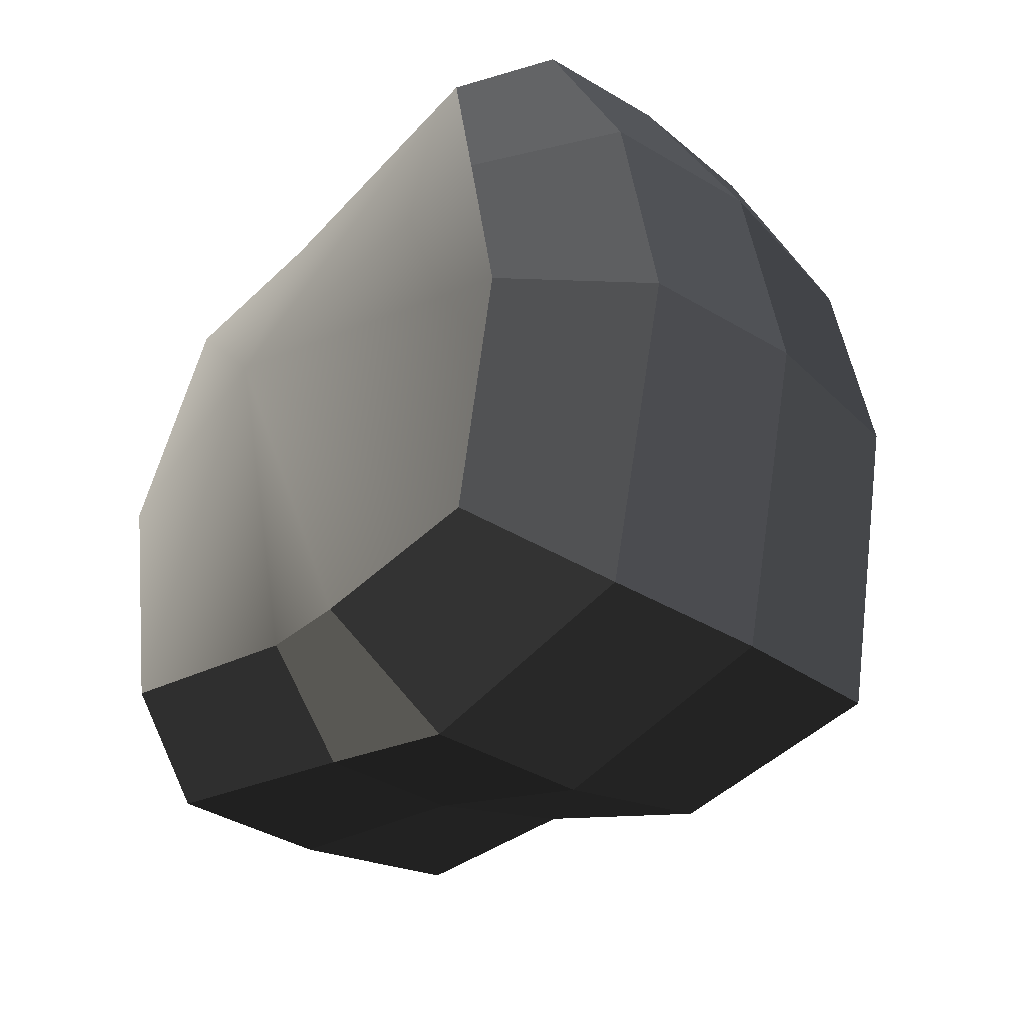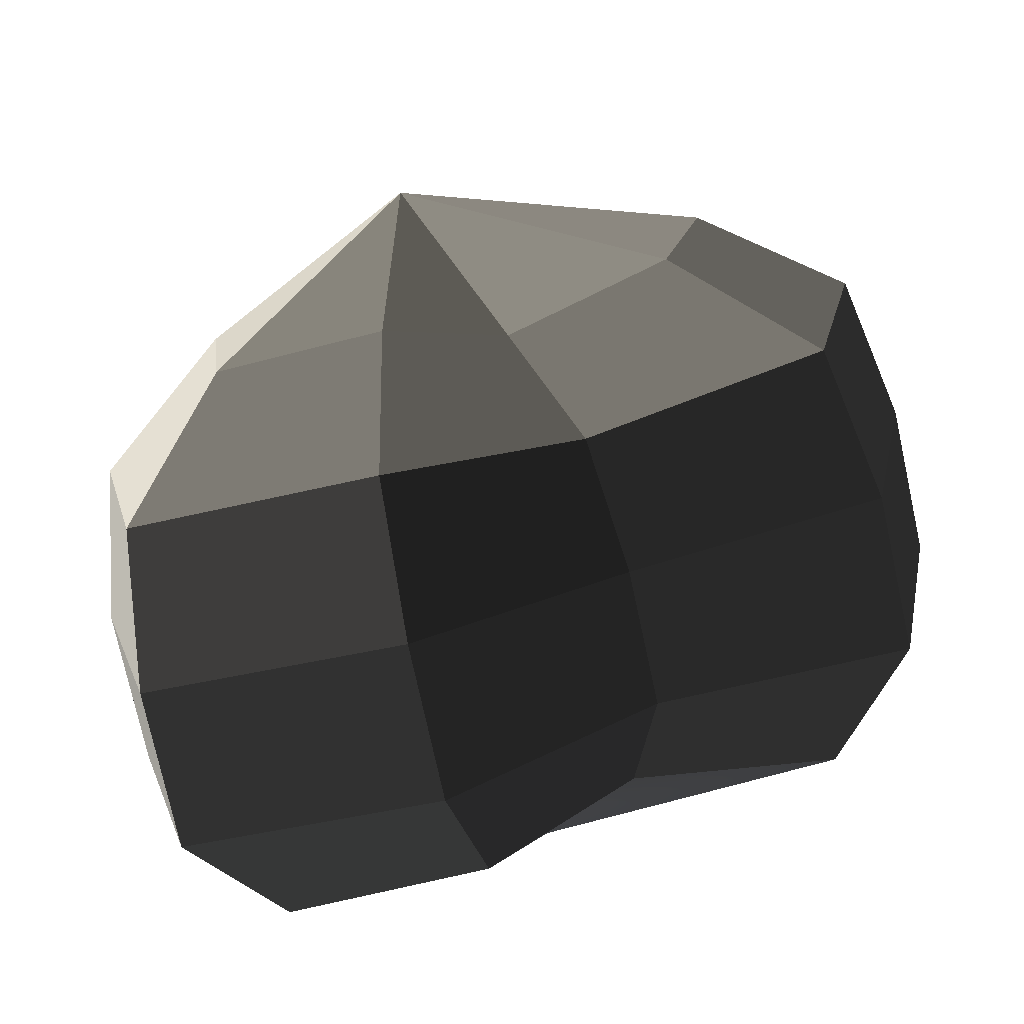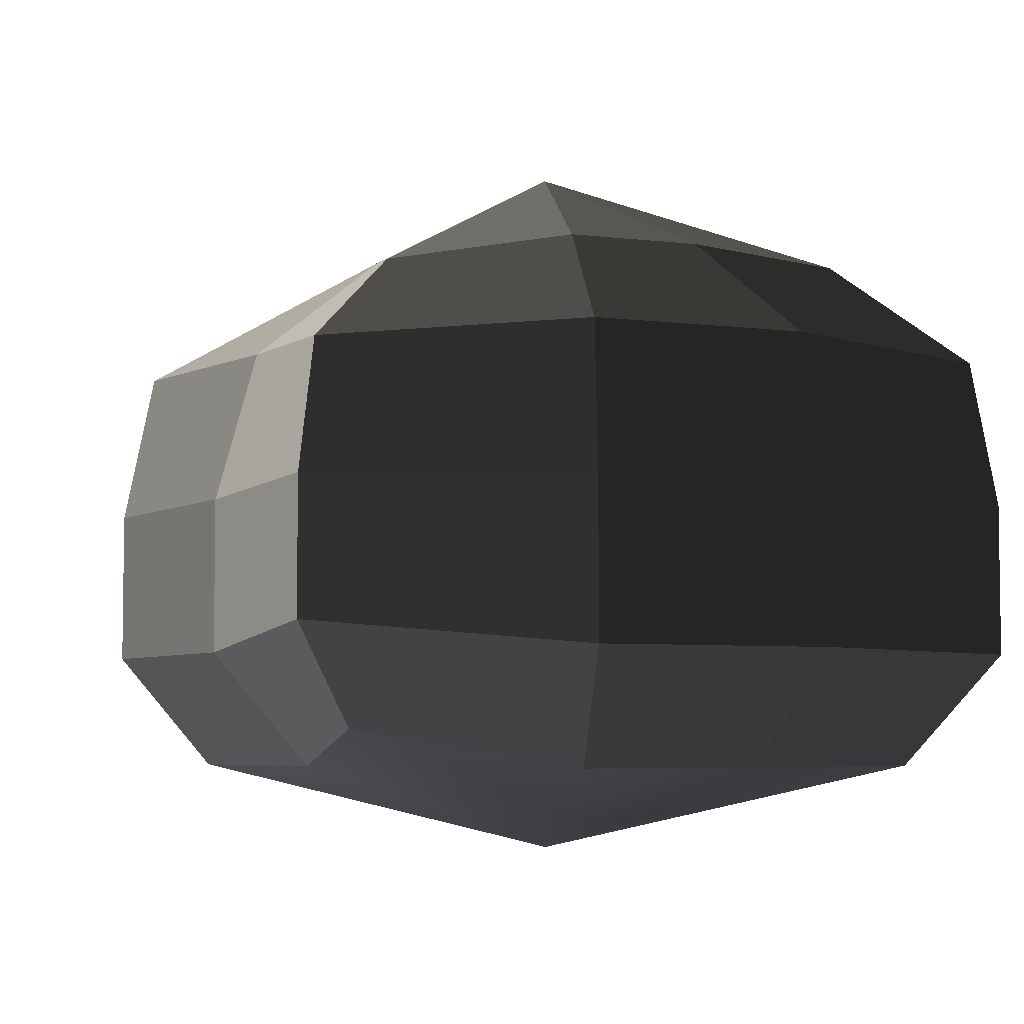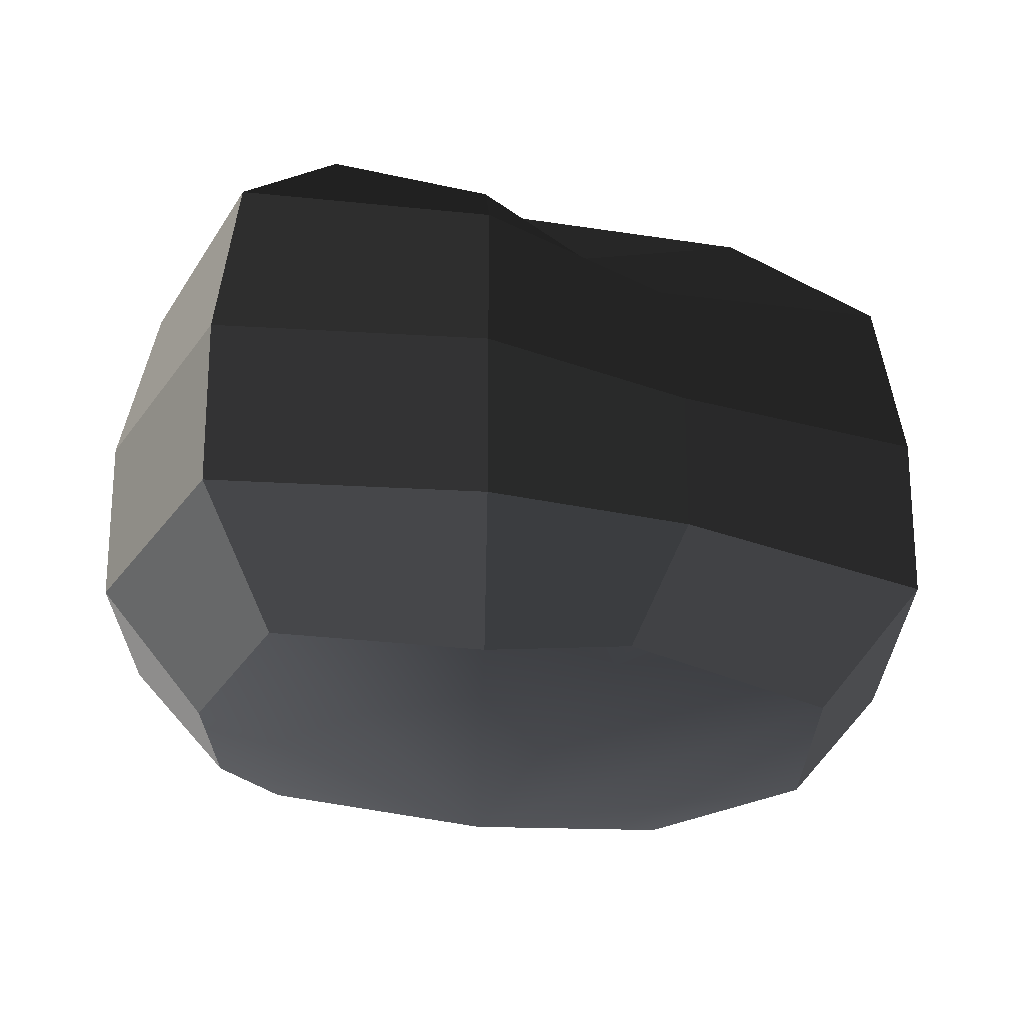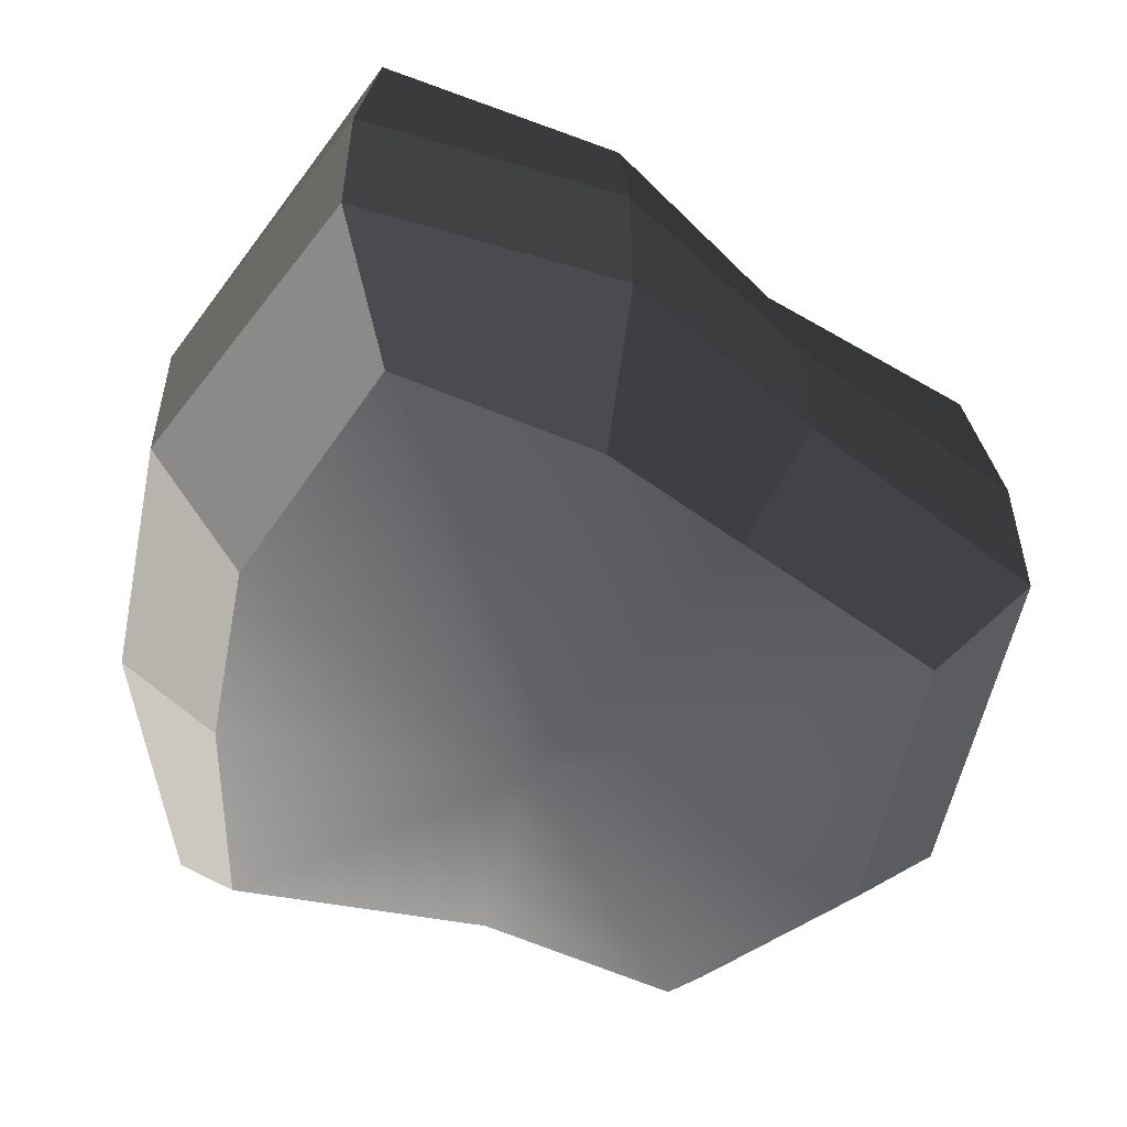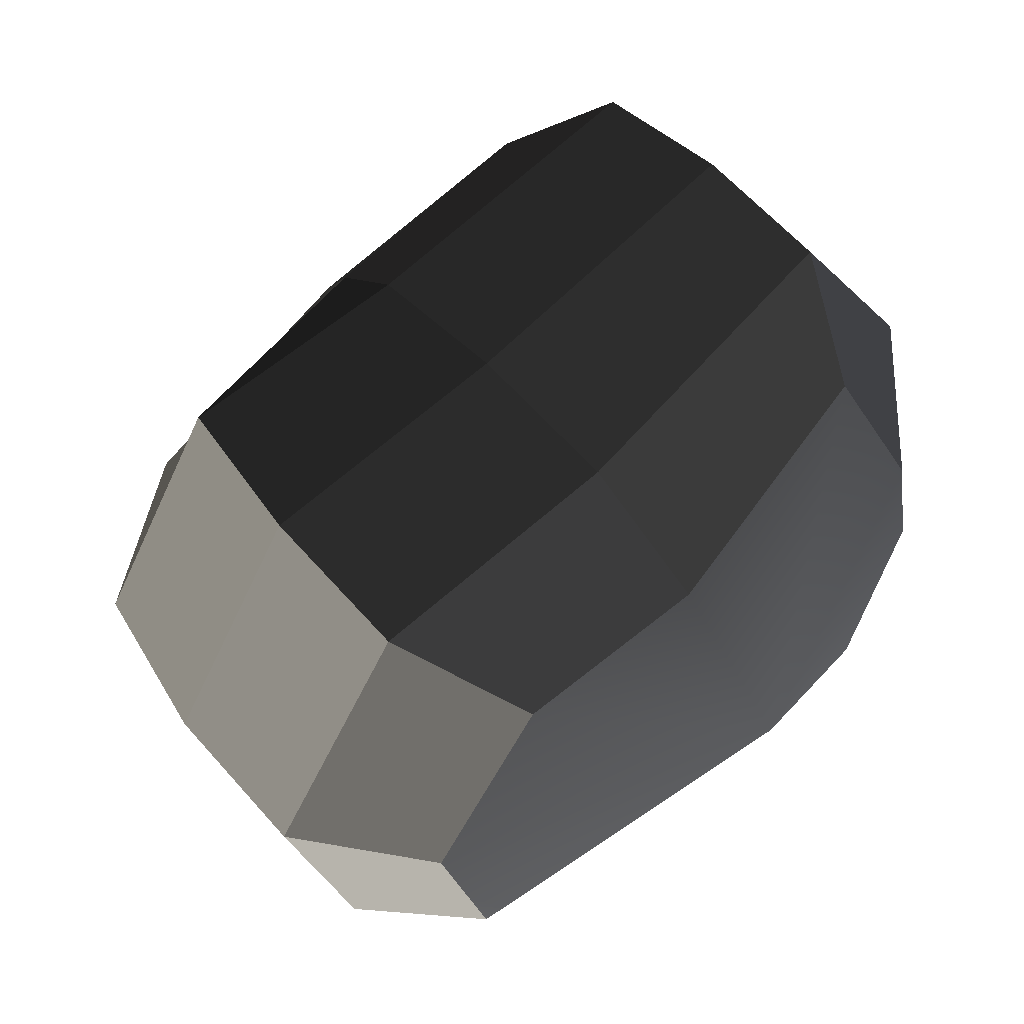
<metadata>
{"format":"obj","ext":"obj","renderer":"f3d","projection":"perspective","resolution":1024,"background":"white","views":[{"elev":-38.7,"azim":52.8,"up":"+Z"},{"elev":-75.6,"azim":-167.7,"up":"+Z"},{"elev":-5.2,"azim":56.7,"up":"+Y"},{"elev":-23.4,"azim":169.3,"up":"+Y"},{"elev":-54.3,"azim":157.9,"up":"+Y"},{"elev":61.9,"azim":-41.2,"up":"+Z"}]}
</metadata>
<code>
v -0.2764 -0.1992 0.03583
v -0.007441 -0.2626 -0.02996
v -0.2369 -0.1992 -0.1615
v -0.1919 -0.1992 0.1692
v -0.04853 -0.1992 0.1582
v 0.1198 -0.1718 0.2176
v 0.1787 -0.1992 0.06405
v 0.2048 -0.1992 -0.06658
v 0.1705 -0.1992 -0.2418
v 0.02445 -0.1992 -0.2361
v -0.08932 -0.1718 -0.1892
v -0.2369 -0.1992 -0.1615
v -0.3027 -0.1151 -0.1948
v -0.3492 -0.1151 0.04763
v -0.2764 -0.1992 0.03583
v -0.2764 -0.1992 0.03583
v -0.3492 -0.1151 0.04763
v -0.2438 -0.1151 0.2215
v -0.1919 -0.1992 0.1692
v -0.1919 -0.1992 0.1692
v -0.2438 -0.1151 0.2215
v -0.05979 -0.1151 0.2311
v -0.04853 -0.1992 0.1582
v -0.04853 -0.1992 0.1582
v -0.05979 -0.1151 0.2311
v 0.1488 -0.09961 0.2739
v 0.1198 -0.1718 0.2176
v 0.1198 -0.1718 0.2176
v 0.1488 -0.09961 0.2739
v 0.2446 -0.1151 0.09728
v 0.1787 -0.1992 0.06405
v 0.1787 -0.1992 0.06405
v 0.2446 -0.1151 0.09728
v 0.2775 -0.1151 -0.07838
v 0.2048 -0.1992 -0.06658
v 0.2048 -0.1992 -0.06658
v 0.2775 -0.1151 -0.07838
v 0.2224 -0.1151 -0.2941
v 0.1705 -0.1992 -0.2418
v 0.1705 -0.1992 -0.2418
v 0.2224 -0.1151 -0.2941
v 0.03571 -0.1151 -0.309
v 0.02445 -0.1992 -0.2361
v 0.02445 -0.1992 -0.2361
v 0.03571 -0.1151 -0.309
v -0.1183 -0.09961 -0.2455
v -0.08932 -0.1718 -0.1892
v -0.08932 -0.1718 -0.1892
v -0.1183 -0.09961 -0.2455
v -0.3027 -0.1151 -0.1948
v -0.2369 -0.1992 -0.1615
v -0.3027 -0.1151 -0.1948
v -0.3027 -0.001146 -0.1948
v -0.3492 -0.001146 0.04763
v -0.3492 -0.1151 0.04763
v -0.3492 -0.1151 0.04763
v -0.3492 -0.001146 0.04763
v -0.2438 -0.001146 0.2215
v -0.2438 -0.1151 0.2215
v -0.2438 -0.1151 0.2215
v -0.2438 -0.001146 0.2215
v -0.05979 -0.001146 0.2311
v -0.05979 -0.1151 0.2311
v -0.05979 -0.1151 0.2311
v -0.05979 -0.001146 0.2311
v 0.1488 -0.001772 0.2739
v 0.1488 -0.09961 0.2739
v 0.1488 -0.09961 0.2739
v 0.1488 -0.001772 0.2739
v 0.2446 -0.001146 0.09728
v 0.2446 -0.1151 0.09728
v 0.2446 -0.1151 0.09728
v 0.2446 -0.001146 0.09728
v 0.2775 -0.001146 -0.07838
v 0.2775 -0.1151 -0.07838
v 0.2775 -0.1151 -0.07838
v 0.2775 -0.001146 -0.07838
v 0.2224 -0.001146 -0.2941
v 0.2224 -0.1151 -0.2941
v 0.2224 -0.1151 -0.2941
v 0.2224 -0.001146 -0.2941
v 0.03571 -0.001146 -0.309
v 0.03571 -0.1151 -0.309
v 0.03571 -0.1151 -0.309
v 0.03571 -0.001146 -0.309
v -0.1183 -0.001772 -0.2455
v -0.1183 -0.09961 -0.2455
v -0.1183 -0.09961 -0.2455
v -0.1183 -0.001772 -0.2455
v -0.3027 -0.001146 -0.1948
v -0.3027 -0.1151 -0.1948
v -0.3027 -0.001146 -0.1948
v -0.2824 0.1104 -0.1885
v -0.3282 0.1104 0.04348
v -0.3492 -0.001146 0.04763
v -0.3492 -0.001146 0.04763
v -0.3282 0.1104 0.04348
v -0.2283 0.1104 0.2038
v -0.2438 -0.001146 0.2215
v -0.2438 -0.001146 0.2215
v -0.2283 0.1104 0.2038
v -0.05706 0.1104 0.1989
v -0.05979 -0.001146 0.2311
v -0.05979 -0.001146 0.2311
v -0.05706 0.1104 0.1989
v 0.1415 0.09253 0.2582
v 0.1488 -0.001772 0.2739
v 0.1488 -0.001772 0.2739
v 0.1415 0.09253 0.2582
v 0.2188 0.1104 0.08185
v 0.2446 -0.001146 0.09728
v 0.2446 -0.001146 0.09728
v 0.2188 0.1104 0.08185
v 0.2498 0.1104 -0.07699
v 0.2775 -0.001146 -0.07838
v 0.2775 -0.001146 -0.07838
v 0.2498 0.1104 -0.07699
v 0.205 0.1104 -0.2831
v 0.2224 -0.001146 -0.2941
v 0.2224 -0.001146 -0.2941
v 0.205 0.1104 -0.2831
v 0.03076 0.1104 -0.284
v 0.03571 -0.001146 -0.309
v 0.03571 -0.001146 -0.309
v 0.03076 0.1104 -0.284
v -0.1079 0.09253 -0.2269
v -0.1183 -0.001772 -0.2455
v -0.1183 -0.001772 -0.2455
v -0.1079 0.09253 -0.2269
v -0.2824 0.1104 -0.1885
v -0.3027 -0.001146 -0.1948
v -0.2824 0.1104 -0.1885
v -0.1891 0.1884 -0.1384
v -0.2239 0.1884 0.02719
v -0.3282 0.1104 0.04348
v -0.3282 0.1104 0.04348
v -0.2239 0.1884 0.02719
v -0.1159 0.1884 0.07851
v -0.2283 0.1104 0.2038
v -0.2283 0.1104 0.2038
v -0.1159 0.1884 0.07851
v -0.04051 0.1884 0.103
v -0.05706 0.1104 0.1989
v -0.05706 0.1104 0.1989
v -0.04051 0.1884 0.103
v 0.09925 0.1603 0.1772
v 0.1415 0.09253 0.2582
v 0.1415 0.09253 0.2582
v 0.09925 0.1603 0.1772
v 0.1297 0.1884 0.0387
v 0.2188 0.1104 0.08185
v 0.2188 0.1104 0.08185
v 0.1297 0.1884 0.0387
v 0.1507 0.1884 -0.05853
v 0.2498 0.1104 -0.07699
v 0.2498 0.1104 -0.07699
v 0.1507 0.1884 -0.05853
v 0.1325 0.1884 -0.205
v 0.205 0.1104 -0.2831
v 0.205 0.1104 -0.2831
v 0.1325 0.1884 -0.205
v 0.01592 0.1884 -0.1826
v 0.03076 0.1104 -0.284
v 0.03076 0.1104 -0.284
v 0.01592 0.1884 -0.1826
v -0.06794 0.1603 -0.148
v -0.1079 0.09253 -0.2269
v -0.1079 0.09253 -0.2269
v -0.06794 0.1603 -0.148
v -0.1891 0.1884 -0.1384
v -0.2824 0.1104 -0.1885
v -0.1891 0.1884 -0.1384
v -0.007441 0.2626 -0.02996
v -0.2239 0.1884 0.02719
v -0.2239 0.1884 0.02719
v -0.007441 0.2626 -0.02996
v -0.1159 0.1884 0.07851
v -0.1159 0.1884 0.07851
v -0.007441 0.2626 -0.02996
v -0.04051 0.1884 0.103
v -0.04051 0.1884 0.103
v -0.007441 0.2626 -0.02996
v 0.09925 0.1603 0.1772
v 0.09925 0.1603 0.1772
v -0.007441 0.2626 -0.02996
v 0.1297 0.1884 0.0387
v 0.1297 0.1884 0.0387
v -0.007441 0.2626 -0.02996
v 0.1507 0.1884 -0.05853
v 0.1507 0.1884 -0.05853
v -0.007441 0.2626 -0.02996
v 0.1325 0.1884 -0.205
v 0.1325 0.1884 -0.205
v -0.007441 0.2626 -0.02996
v 0.01592 0.1884 -0.1826
v 0.01592 0.1884 -0.1826
v -0.007441 0.2626 -0.02996
v -0.06794 0.1603 -0.148
v -0.06794 0.1603 -0.148
v -0.007441 0.2626 -0.02996
v -0.1891 0.1884 -0.1384
g pCylinder7_14_4289_199
f 1 3 2
f 4 1 2
f 5 4 2
f 6 5 2
f 7 6 2
f 8 7 2
f 9 8 2
f 10 9 2
f 11 10 2
f 3 11 2
f 12 14 13
f 12 15 14
f 16 18 17
f 16 19 18
f 20 22 21
f 20 23 22
f 24 26 25
f 24 27 26
f 28 30 29
f 28 31 30
f 32 34 33
f 32 35 34
f 36 38 37
f 36 39 38
f 40 42 41
f 40 43 42
f 44 46 45
f 44 47 46
f 48 50 49
f 48 51 50
f 52 54 53
f 52 55 54
f 56 58 57
f 56 59 58
f 60 62 61
f 60 63 62
f 64 66 65
f 64 67 66
f 68 70 69
f 68 71 70
f 72 74 73
f 72 75 74
f 76 78 77
f 76 79 78
f 80 82 81
f 80 83 82
f 84 86 85
f 84 87 86
f 88 90 89
f 88 91 90
f 92 94 93
f 92 95 94
f 96 98 97
f 96 99 98
f 100 102 101
f 100 103 102
f 104 106 105
f 104 107 106
f 108 110 109
f 108 111 110
f 112 114 113
f 112 115 114
f 116 118 117
f 116 119 118
f 120 122 121
f 120 123 122
f 124 126 125
f 124 127 126
f 128 130 129
f 128 131 130
f 132 134 133
f 132 135 134
f 136 138 137
f 136 139 138
f 140 142 141
f 140 143 142
f 144 146 145
f 144 147 146
f 148 150 149
f 148 151 150
f 152 154 153
f 152 155 154
f 156 158 157
f 156 159 158
f 160 162 161
f 160 163 162
f 164 166 165
f 164 167 166
f 168 170 169
f 168 171 170
f 172 174 173
f 175 177 176
f 178 180 179
f 181 183 182
f 184 186 185
f 187 189 188
f 190 192 191
f 193 195 194
f 196 198 197
f 199 201 200

</code>
